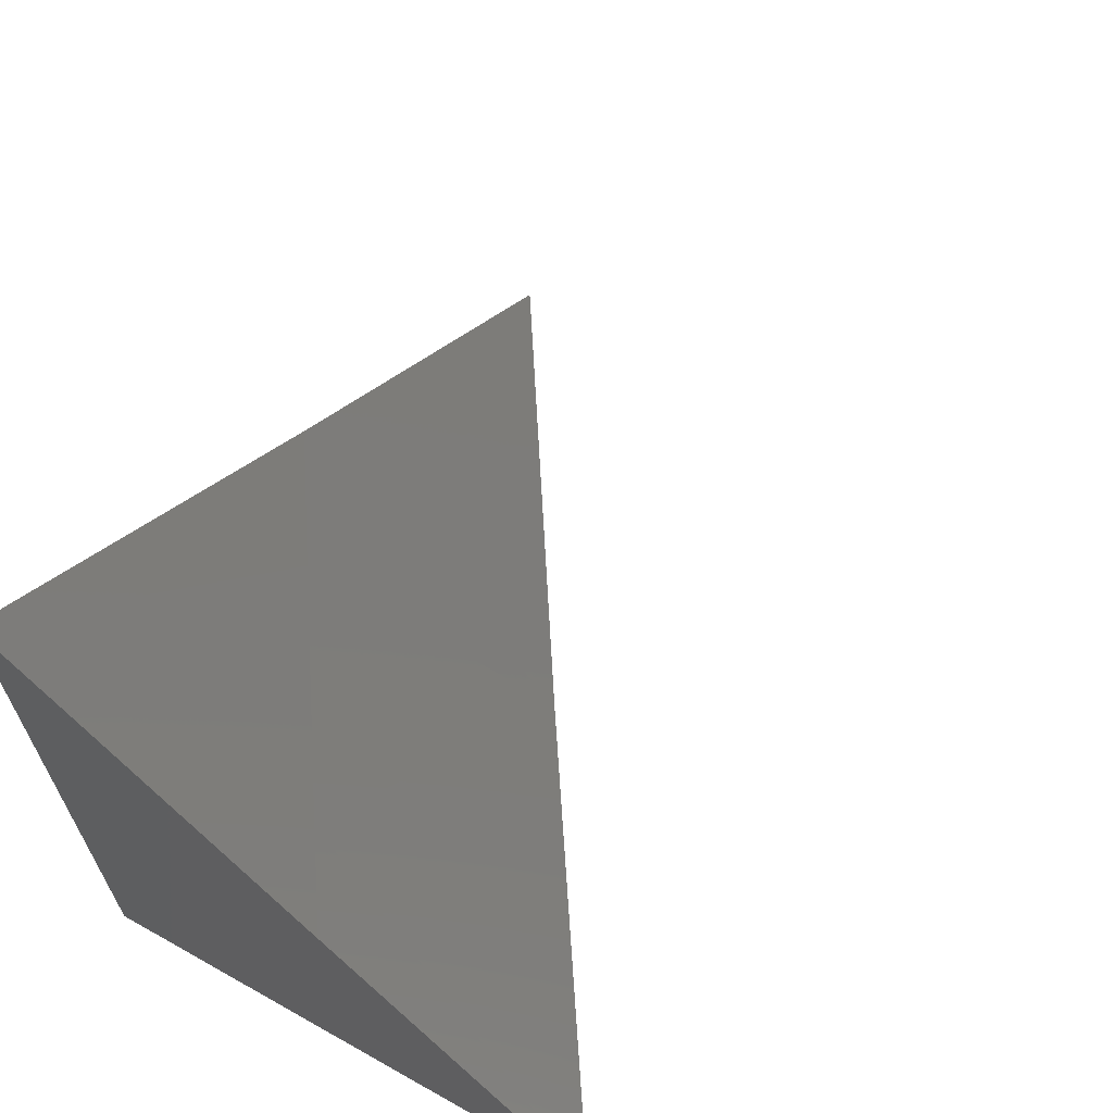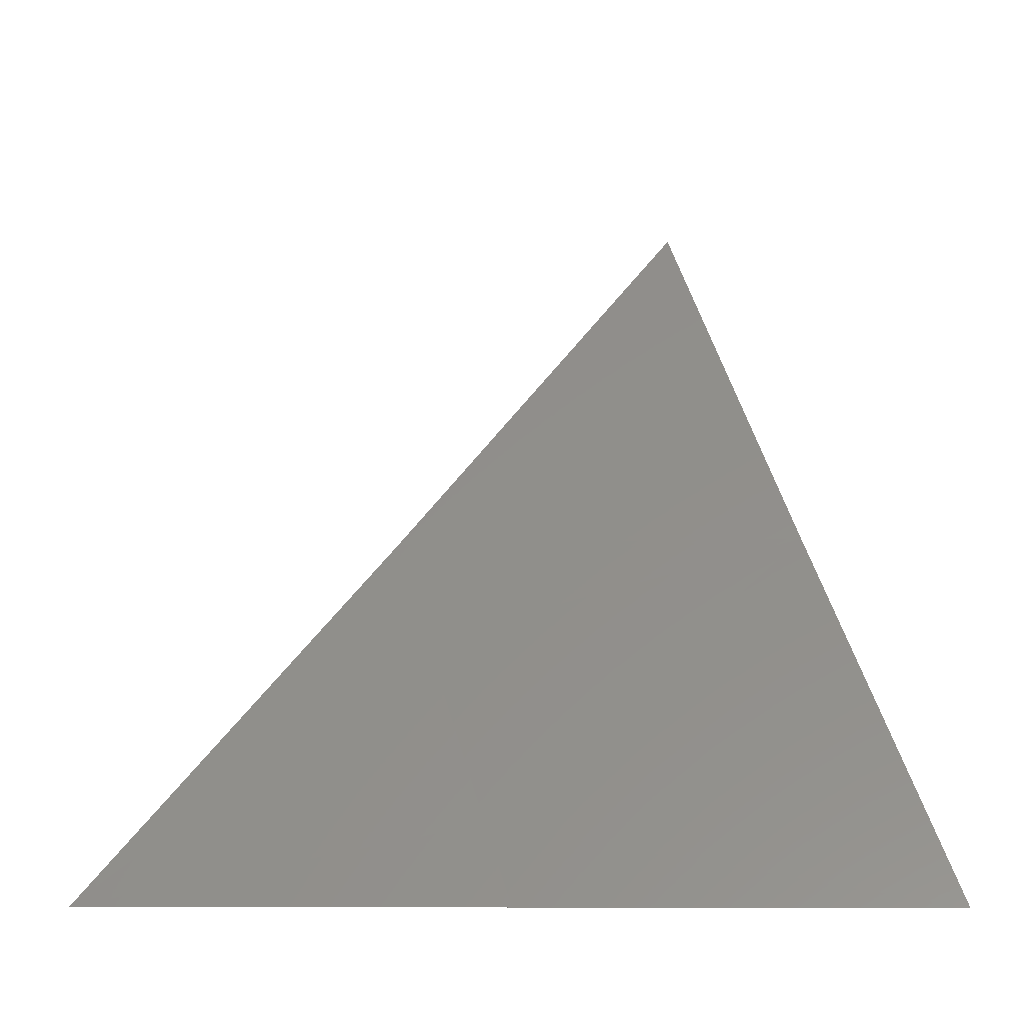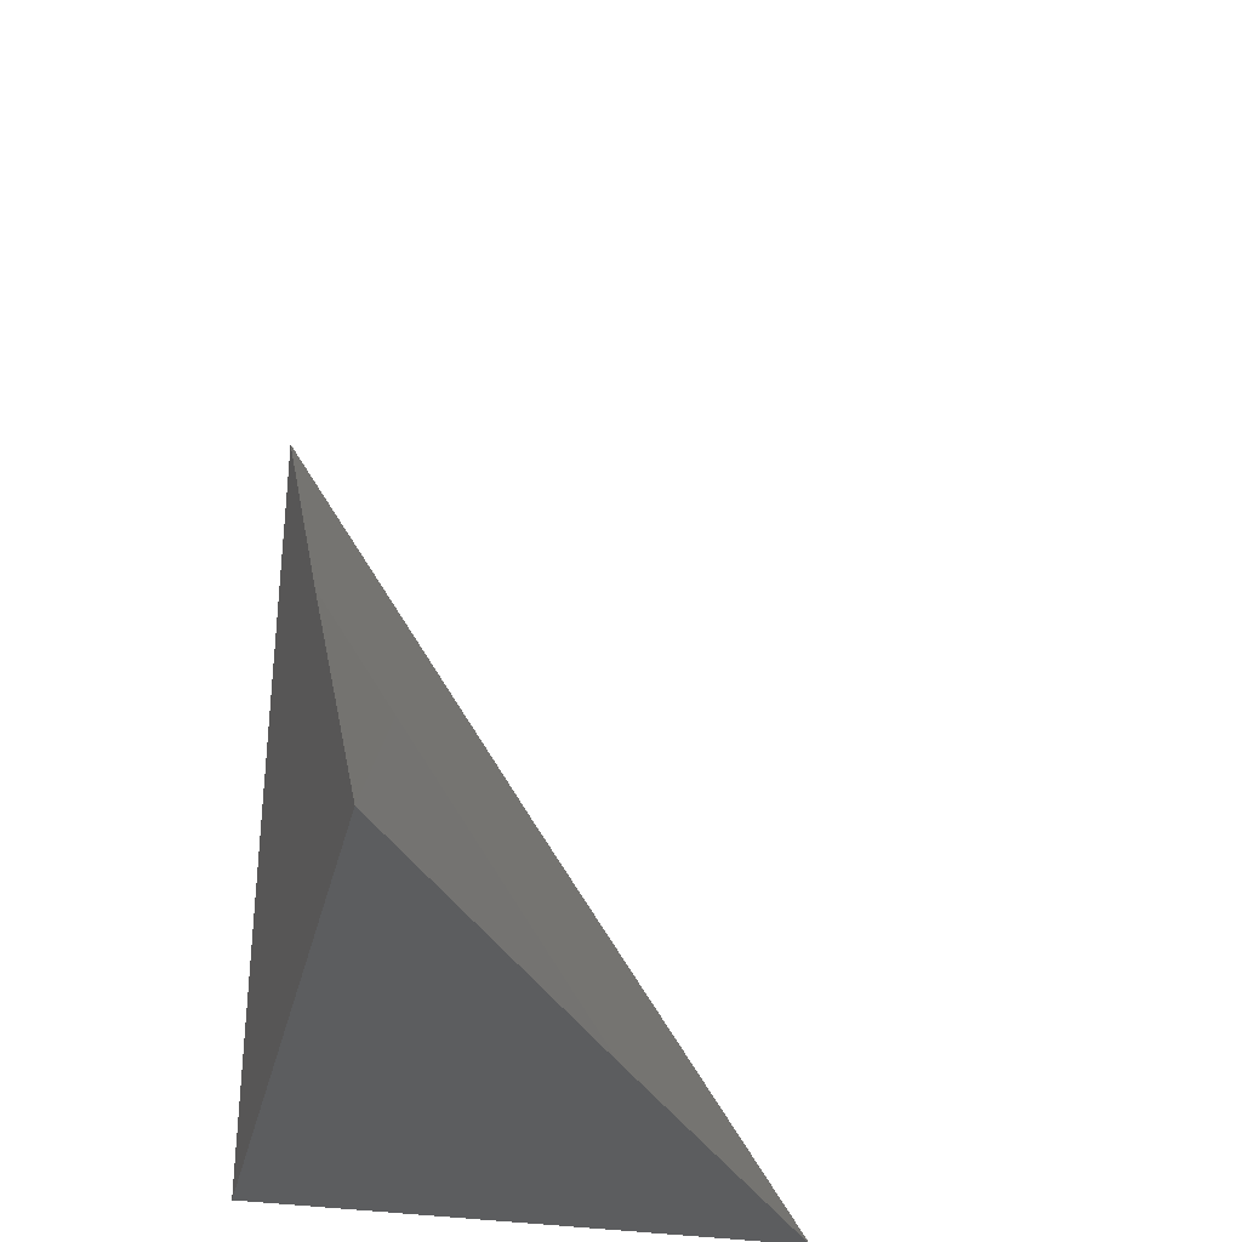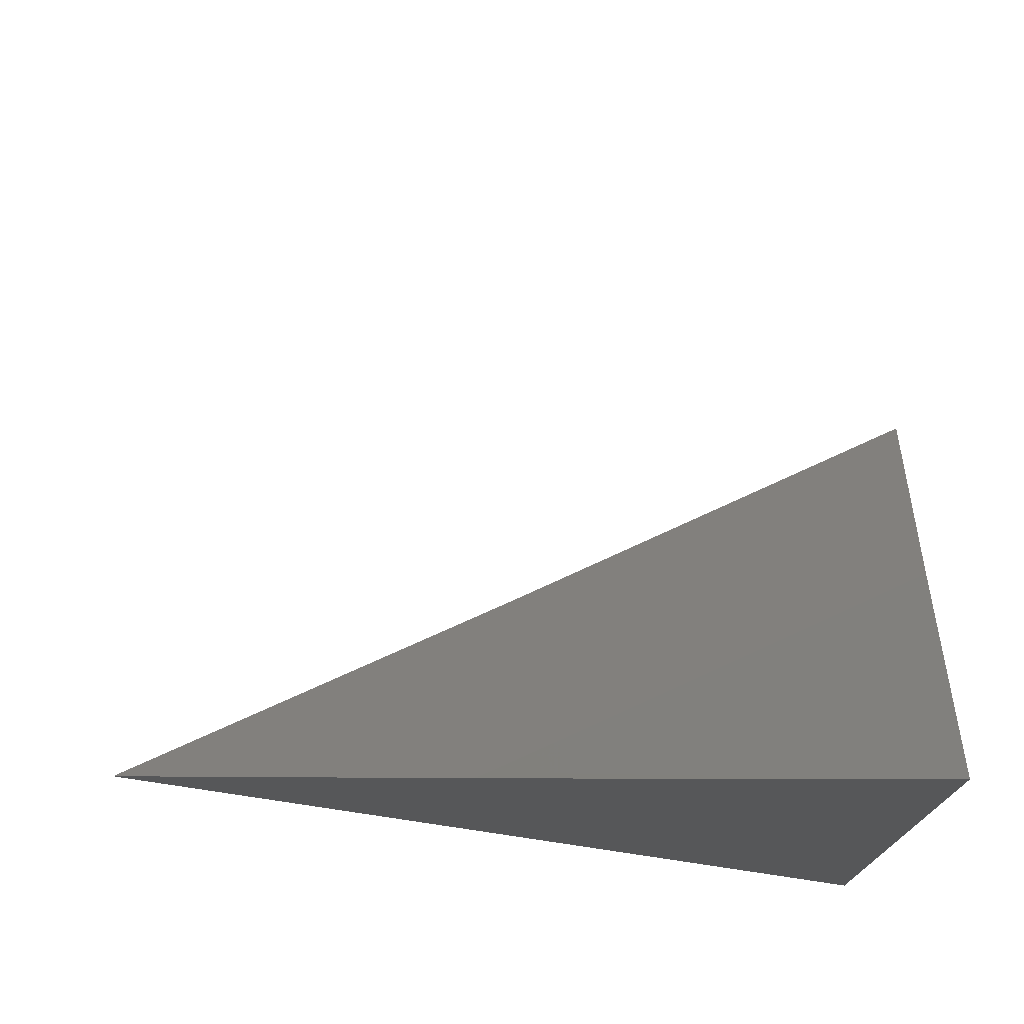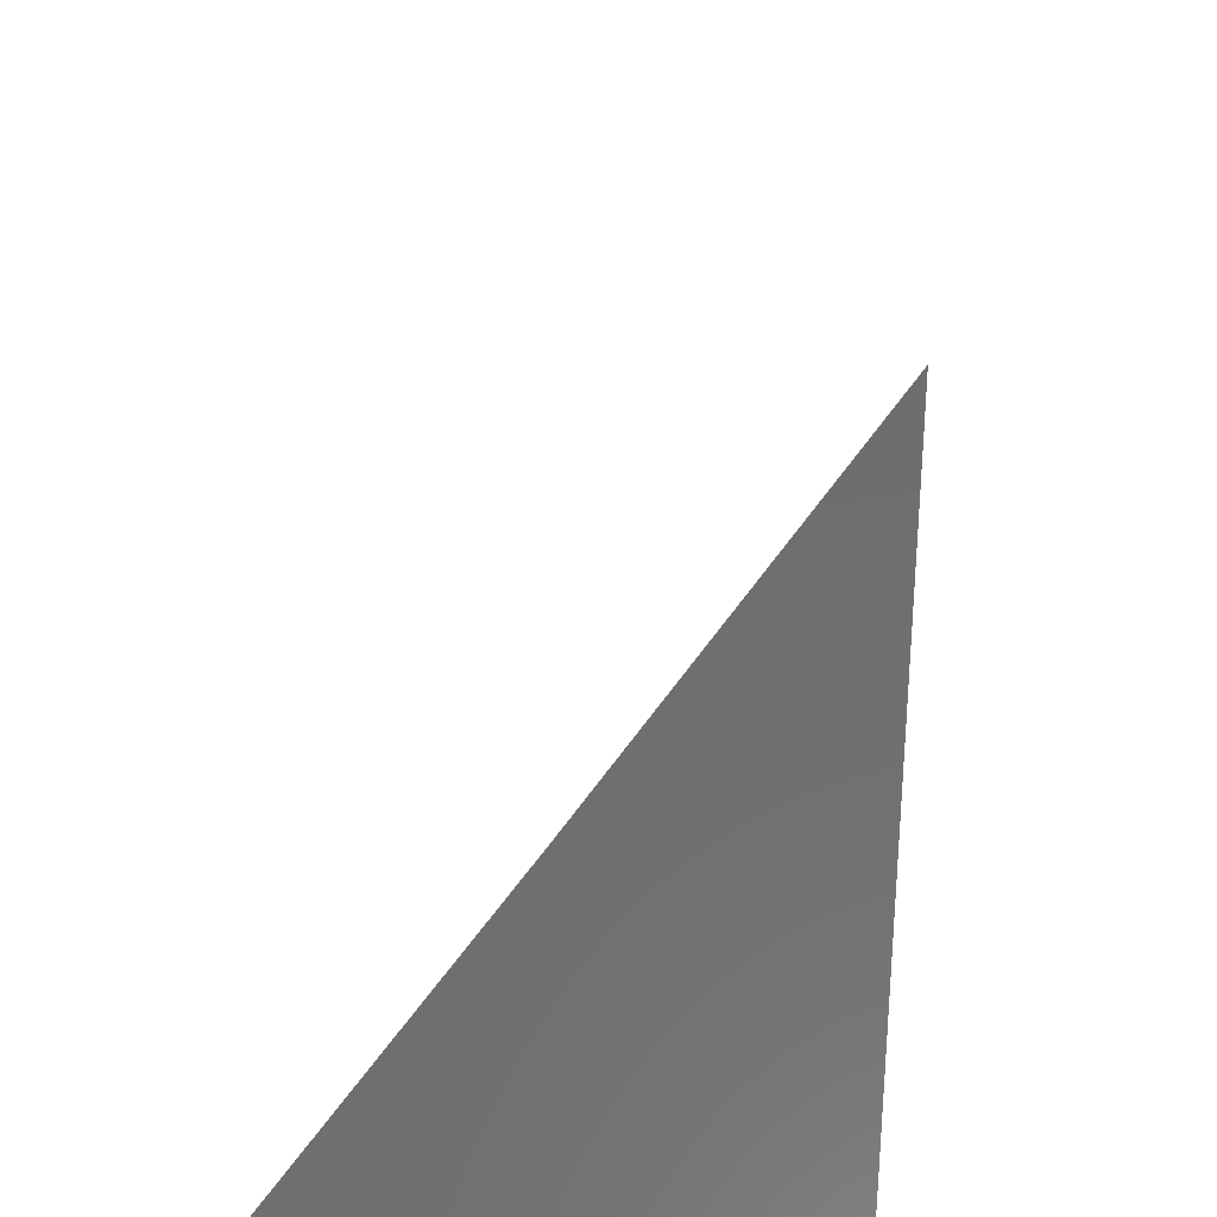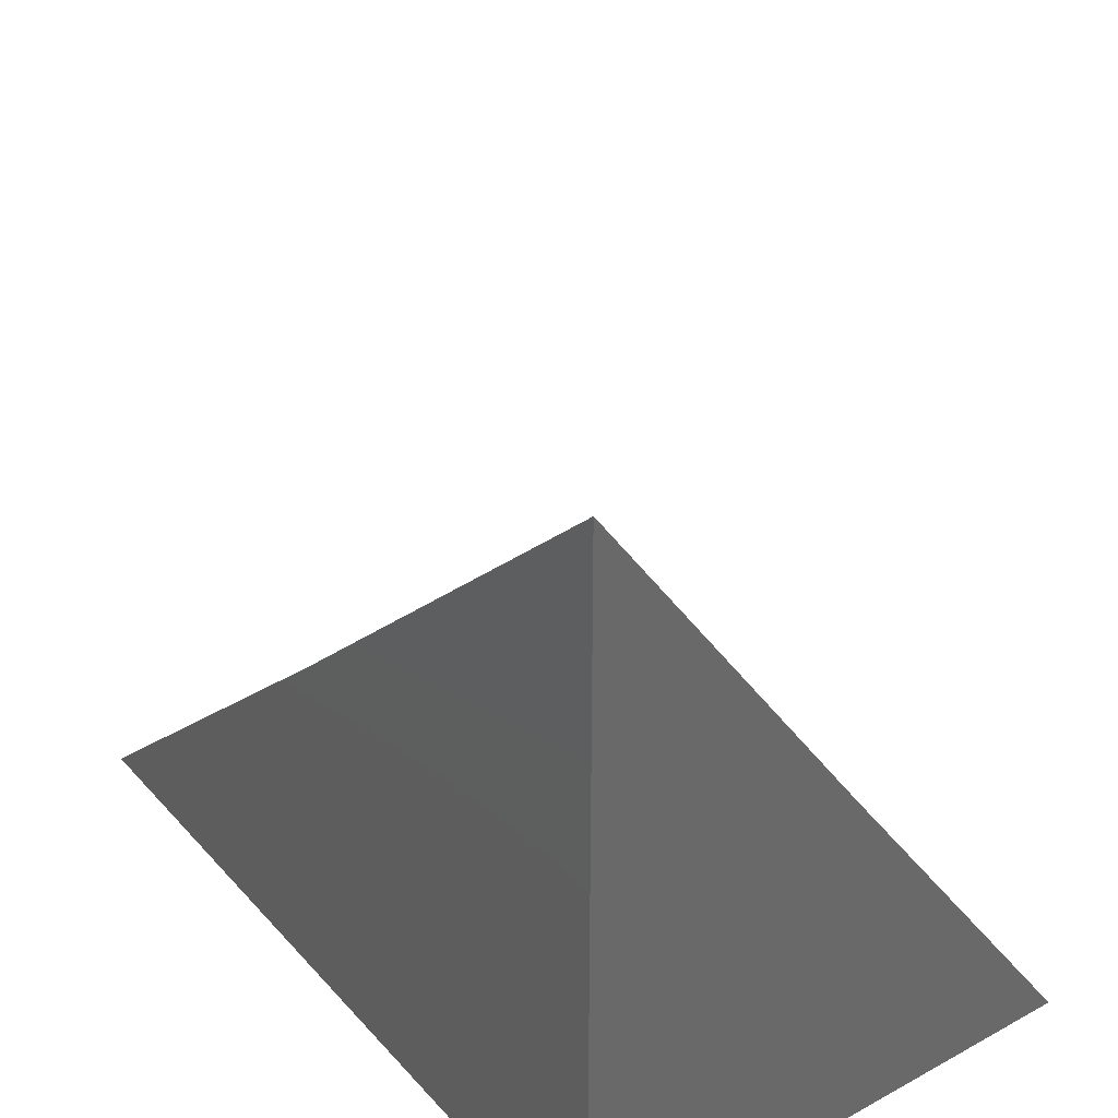
<metadata>
{"format":"stl","ext":"stl","renderer":"f3d","projection":"perspective","resolution":1024,"background":"white","views":[{"elev":66.0,"azim":29.5,"up":"+Z"},{"elev":-8.8,"azim":60.1,"up":"+Y"},{"elev":-31.9,"azim":-12.9,"up":"+Y"},{"elev":74.9,"azim":-81.5,"up":"+Z"},{"elev":28.4,"azim":-172.9,"up":"+Y"},{"elev":35.2,"azim":-35.7,"up":"+Z"}]}
</metadata>
<code>
# stl→obj: 10 verts, 16 faces
v -7.958 -5 -5.94
v -7.916 -5 -6
v -7.967 -4.986 -5.94
v -7.958 -4.935 -6
v -7.988 -4.954 -5.94
v -7.999 -4.938 -5.94
v -8 -5 -5.88
v -8 -4.935 -5.94
v -8 -4.87 -6
v -8 -5 -6
f 1 2 3
f 3 2 4
f 3 4 5
f 5 4 6
f 5 6 7
f 7 6 8
f 8 6 4
f 8 4 9
f 5 7 3
f 3 7 1
f 7 8 10
f 10 8 9
f 9 4 10
f 10 4 2
f 2 1 10
f 10 1 7

</code>
